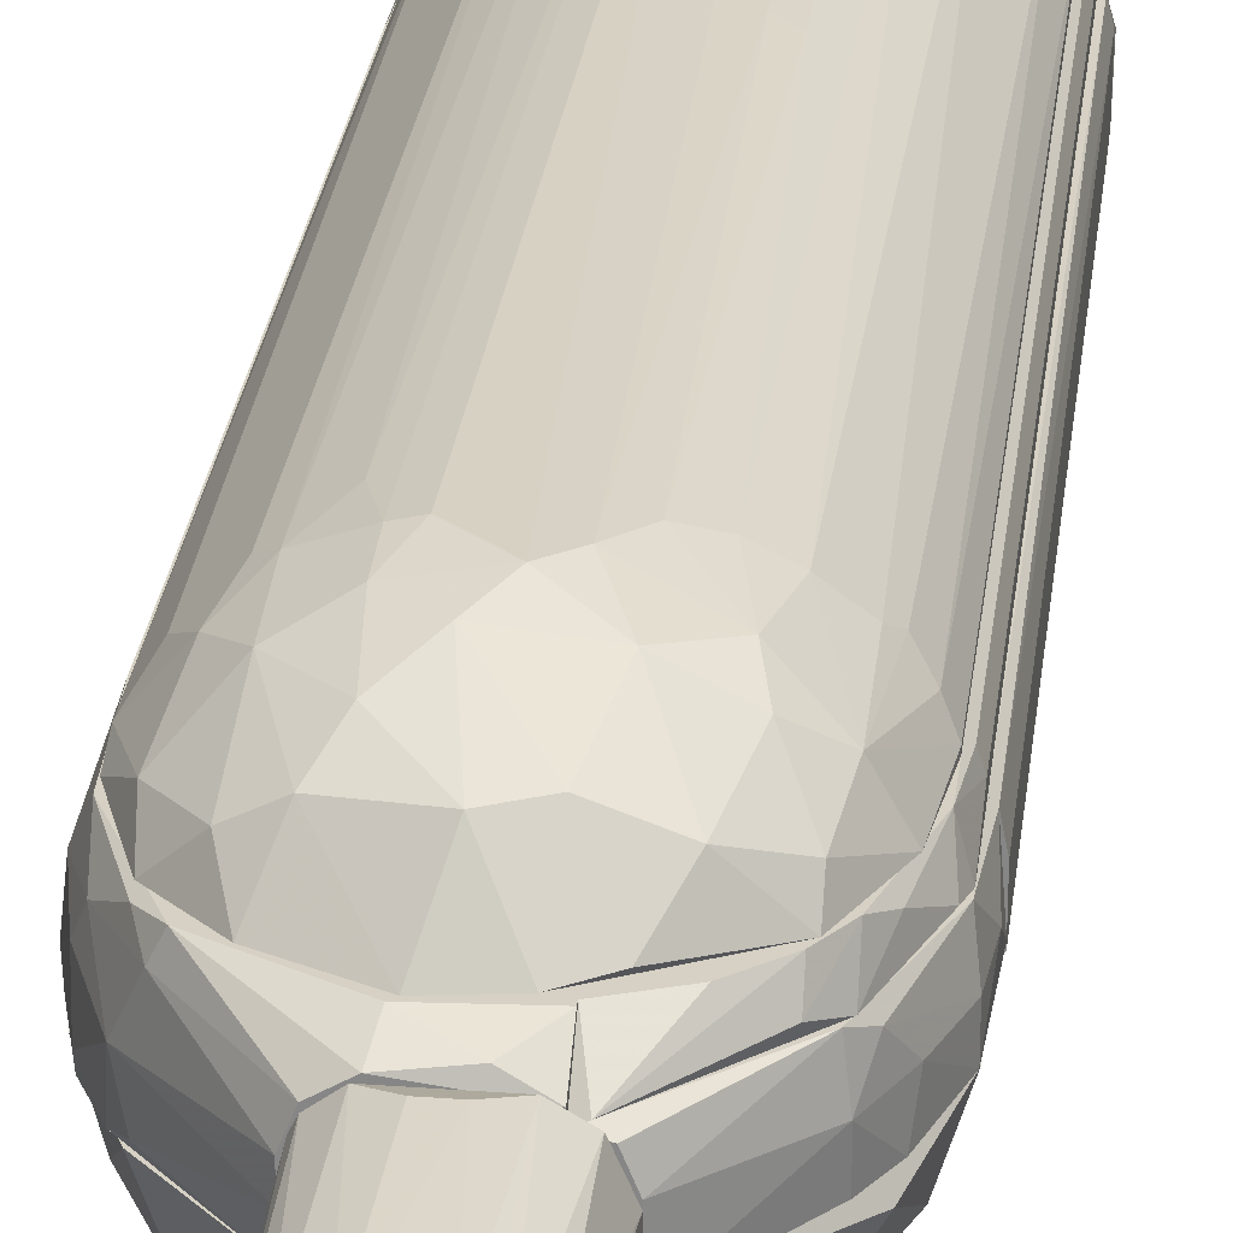
<metadata>
{"format":"obj","ext":"obj","renderer":"f3d","projection":"perspective","resolution":1024,"background":"white","views":[{"elev":26.9,"azim":-173.4,"up":"+Z"}]}
</metadata>
<code>
o convex_0
v -0.03085 0.6981 -0.09509
v 0.02082 0.7175 0.09227
v -0.01144 0.7175 0.09227
v 0.001436 0.9565 -0.01109
v 0.08544 0.6981 -0.01755
v -0.08253 0.9242 0.02766
v 0.05957 0.9371 0.06641
v 0.04022 0.9306 -0.08216
v -0.09546 0.6981 0.02118
v -0.06313 0.9177 -0.06277
v 0.08544 0.9435 -0.024
v 0.07898 0.6981 0.06641
v -0.04377 0.9306 0.07288
v 0.04666 0.6981 -0.08216
v -0.089 0.6981 -0.05632
v -0.07607 0.6981 0.06641
v -0.01144 0.9242 -0.08862
v 0.08544 0.9242 0.02766
v 0.02727 0.9371 0.07934
v -0.08253 0.9242 -0.01755
v 0.07251 0.9371 -0.05632
v -0.00501 0.9565 0.0535
v -0.05023 0.9435 -0.04986
v -0.05668 0.7045 -0.08862
v 0.05312 0.6981 0.0858
v 0.01436 0.7045 -0.09509
v -0.06959 0.9435 0.03411
v 0.05312 0.95 -0.05632
v 0.05312 0.9565 0.03411
v -0.07607 0.9242 0.04704
v -0.04377 0.6981 0.0858
v 0.06605 0.6981 -0.06277
v 0.08544 0.6981 0.0535
v -0.03085 0.9242 0.07934
v -0.09546 0.7045 -0.03693
v -0.01144 0.9435 -0.0757
v -0.07607 0.9177 -0.04339
v -0.08253 0.7045 -0.06923
v -0.05023 0.8983 -0.0757
v 0.02727 0.9113 -0.08862
v 0.07898 0.9113 0.04704
v 0.08544 0.8919 -0.03048
v -0.05668 0.9306 0.06641
v 0.07898 0.95 0.008273
v -0.05023 0.95 -0.01109
v -0.03085 0.9435 0.07288
f 27 43 46
f 1 5 9
f 9 5 12
f 5 1 14
f 1 9 15
f 9 12 16
f 5 11 18
f 3 2 19
f 14 8 21
f 1 15 24
f 17 1 24
f 2 3 25
f 12 7 25
f 16 12 25
f 19 2 25
f 7 19 25
f 14 1 26
f 1 17 26
f 20 6 27
f 23 20 27
f 21 8 28
f 11 21 28
f 19 7 29
f 4 22 29
f 22 19 29
f 28 4 29
f 6 9 30
f 9 16 30
f 27 6 30
f 25 3 31
f 16 25 31
f 5 14 32
f 14 21 32
f 12 5 33
f 5 18 33
f 3 19 34
f 31 3 34
f 13 31 34
f 9 6 35
f 15 9 35
f 6 20 35
f 8 17 36
f 17 10 36
f 23 4 36
f 10 23 36
f 28 8 36
f 4 28 36
f 23 10 37
f 20 23 37
f 15 35 37
f 35 20 37
f 24 15 38
f 37 10 38
f 15 37 38
f 10 17 39
f 17 24 39
f 24 38 39
f 38 10 39
f 8 14 40
f 17 8 40
f 14 26 40
f 26 17 40
f 7 12 41
f 18 7 41
f 12 33 41
f 33 18 41
f 11 5 42
f 21 11 42
f 5 32 42
f 32 21 42
f 30 16 43
f 27 30 43
f 31 13 43
f 16 31 43
f 7 18 44
f 18 11 44
f 11 28 44
f 29 7 44
f 28 29 44
f 22 4 45
f 4 23 45
f 27 22 45
f 23 27 45
f 19 22 46
f 22 27 46
f 34 19 46
f 13 34 46
f 43 13 46
o convex_1
v 0.09187 0.4525 -0.2372
v -0.2505 -0.9234 -0.04989
v -0.2505 -0.9234 -0.03694
v 0.2469 -0.9299 -0.03694
v -0.09543 0.6981 -0.03694
v -0.08897 -0.917 -0.2437
v -0.1794 0.446 -0.1855
v 0.2469 0.4589 -0.03694
v 0.1694 -0.8975 -0.1984
v -0.2505 0.4394 -0.03694
v 0.2146 0.3749 -0.1468
v -0.04373 0.4396 -0.2501
v 0.03371 -0.917 -0.2566
v -0.2053 -0.8717 -0.1597
v 0.04017 0.6981 -0.08866
v 0.234 -0.9104 -0.1145
v -0.244 0.3167 -0.08866
v 0.04017 -0.9494 -0.2178
v 0.1694 0.4458 -0.192
v -0.06312 0.5558 -0.2049
v -0.1536 0.3491 -0.2114
v 0.1242 -0.8459 -0.2307
v 0.04017 0.3168 -0.2566
v -0.2182 -0.9494 -0.03694
v 0.2469 0.4007 -0.08218
v 0.1953 0.5752 -0.03694
v 0.09833 0.5687 -0.1855
v -0.16 -0.9104 -0.2049
v -0.1665 0.5558 -0.1403
v -0.03727 -0.8654 -0.2566
v 0.163 0.3362 -0.2049
v -0.1924 0.3233 -0.1791
v -0.2375 -0.8523 -0.108
v 0.1694 0.5623 -0.1274
v -0.06312 0.3362 -0.2501
v 0.07895 0.6981 -0.03694
v 0.234 -0.9428 -0.03694
v 0.2017 -0.9039 -0.1661
v -0.05666 0.6981 -0.08866
v 0.2534 -0.4646 -0.04989
v -0.1859 -0.9428 -0.1532
v 0.1113 -0.1999 -0.2372
v 0.02725 0.5687 -0.2049
v -0.2182 0.3942 -0.1403
v -0.2117 0.5365 -0.06926
v 0.1436 -0.9428 -0.192
v -0.1084 -0.8072 -0.2372
v -0.02435 0.3491 -0.2566
v -0.1019 0.362 -0.2372
v -0.1794 -0.8394 -0.192
v 0.2469 -0.8523 -0.08218
v 0.02725 0.4912 -0.2437
v -0.2505 -0.8588 -0.06926
v 0.07248 -0.4777 -0.2501
v 0.2211 0.4847 -0.1016
v -0.2247 0.4589 -0.1145
v -0.2247 -0.3161 -0.1339
v 0.1048 0.3684 -0.2372
v 0.2534 0.42 -0.03694
v -0.1342 0.4654 -0.2114
v -0.05019 -0.9494 -0.2178
v 0.2276 0.3426 -0.1274
v 0.1306 -0.9494 -0.1339
v 0.1953 0.362 -0.1726
f 84 77 110
f 49 50 51
f 51 50 54
f 48 49 56
f 49 51 56
f 55 59 68
f 49 48 70
f 50 49 70
f 51 54 72
f 65 47 73
f 59 52 76
f 69 59 76
f 55 68 77
f 53 67 78
f 60 48 79
f 65 73 80
f 73 61 80
f 76 52 81
f 61 51 82
f 51 72 82
f 72 80 82
f 80 61 82
f 62 50 83
f 50 70 83
f 55 77 84
f 51 61 85
f 75 51 85
f 66 75 85
f 48 60 87
f 70 48 87
f 60 74 87
f 74 52 87
f 77 68 88
f 61 73 89
f 85 61 89
f 66 85 89
f 53 78 90
f 56 51 91
f 51 75 91
f 59 55 92
f 64 59 92
f 62 83 92
f 84 62 92
f 55 84 92
f 52 74 93
f 74 67 93
f 81 52 93
f 69 76 94
f 81 58 94
f 76 81 94
f 58 81 95
f 93 67 95
f 81 93 95
f 74 60 96
f 67 74 96
f 60 78 96
f 78 67 96
f 50 62 97
f 62 71 97
f 86 50 97
f 71 86 97
f 58 66 98
f 47 69 98
f 73 47 98
f 66 89 98
f 89 73 98
f 94 58 98
f 69 94 98
f 48 56 99
f 56 63 99
f 79 48 99
f 63 79 99
f 68 59 100
f 59 69 100
f 88 68 100
f 57 65 101
f 54 71 101
f 71 57 101
f 72 54 101
f 65 80 101
f 80 72 101
f 63 56 102
f 75 53 102
f 90 63 102
f 53 90 102
f 56 91 102
f 91 75 102
f 78 60 103
f 60 79 103
f 79 63 103
f 63 90 103
f 90 78 103
f 47 65 104
f 69 47 104
f 65 77 104
f 77 88 104
f 100 69 104
f 88 100 104
f 54 50 105
f 71 54 105
f 50 86 105
f 86 71 105
f 66 58 106
f 67 53 106
f 53 75 106
f 75 66 106
f 58 95 106
f 95 67 106
f 52 59 107
f 59 64 107
f 64 70 107
f 87 52 107
f 70 87 107
f 71 62 108
f 57 71 108
f 84 57 108
f 62 84 108
f 70 64 109
f 83 70 109
f 64 92 109
f 92 83 109
f 65 57 110
f 77 65 110
f 57 84 110
o convex_2
v 0.02728 0.4846 0.2409
v -0.2311 -0.9169 0.1117
v -0.2247 -0.9298 0.1117
v 0.1888 0.5494 0.1117
v 0.163 -0.93 0.2021
v -0.2182 0.4718 0.1117
v -0.08251 -0.8912 0.2473
v 0.2276 -0.9298 0.1117
v -0.1471 0.3555 0.215
v 0.1758 0.4137 0.1892
v 0.04667 -0.9233 0.2602
v -0.03729 0.4136 0.2538
v -0.08251 0.6333 0.1246
v 0.07895 0.3878 0.2473
v -0.2117 -0.9041 0.1569
v 0.2276 0.4006 0.1246
v -0.2182 0.3491 0.144
v -0.1407 0.4976 0.2021
v 0.09835 0.5752 0.1827
v 0.2146 -0.9234 0.1504
v -0.16 -0.8911 0.2086
v 0.1177 -0.9105 0.2344
v -0.09544 -0.9429 0.2215
v 0.03374 0.6527 0.1117
v -0.04376 0.5816 0.1956
v 0.1371 0.375 0.2215
v -0.01143 -0.9169 0.2602
v -0.1859 0.3491 0.1827
v 0.2017 -0.9429 0.1117
v -0.1084 0.3555 0.2344
v 0.05309 0.3878 0.2538
v 0.2276 0.4395 0.1117
v -0.173 0.5687 0.1117
v -0.2311 0.362 0.1181
v -0.2117 -0.9428 0.1117
v 0.08542 -0.9426 0.2344
v 0.1371 0.4654 0.2085
v -0.1148 -0.8975 0.2344
v 0.2017 0.3684 0.1633
v -0.06957 0.491 0.2344
v -0.2311 -0.8911 0.1246
v -0.1148 0.5816 0.1698
v -0.05664 -0.3549 0.2538
v -0.1859 0.4718 0.1698
v 0.1242 0.6204 0.1181
v 0.15 -0.9105 0.215
v 0.1952 0.4976 0.144
v 0.07249 -0.9233 0.2538
v 0.007878 0.5944 0.1892
v 0.09835 0.3233 0.2409
v 0.2276 -0.9234 0.1246
v -0.1665 -0.9362 0.1892
v 0.1436 0.5687 0.1569
v -0.08251 -0.3355 0.2473
v -0.03729 0.6527 0.1181
v 0.1565 0.3555 0.2085
v 0.07895 0.4459 0.2409
v -0.1277 0.4459 0.2215
v -0.06957 0.3684 0.2473
v -0.173 0.5429 0.144
v 0.07249 0.5299 0.215
v -0.005008 0.4395 0.2538
v -0.2311 0.362 0.1117
v -0.1988 0.3297 0.1698
f 138 154 174
f 113 112 114
f 114 112 116
f 113 114 118
f 112 113 125
f 114 116 134
f 133 121 137
f 131 119 138
f 125 131 138
f 113 118 139
f 130 115 139
f 118 130 139
f 121 124 141
f 118 114 142
f 126 118 142
f 134 116 143
f 113 139 145
f 139 133 145
f 121 133 146
f 139 115 146
f 133 139 146
f 136 120 147
f 119 131 148
f 137 117 148
f 133 137 148
f 140 119 148
f 126 120 149
f 115 130 149
f 130 126 149
f 111 135 150
f 112 125 151
f 125 127 151
f 144 112 151
f 127 144 151
f 135 123 152
f 123 143 152
f 150 135 152
f 128 150 152
f 117 137 153
f 137 122 153
f 138 119 154
f 116 144 154
f 144 127 154
f 114 134 155
f 134 129 155
f 132 115 156
f 136 132 156
f 120 126 157
f 142 114 157
f 126 142 157
f 147 120 157
f 124 121 158
f 115 132 158
f 146 115 158
f 121 146 158
f 129 134 159
f 135 111 159
f 136 124 160
f 132 136 160
f 124 158 160
f 158 132 160
f 118 126 161
f 130 118 161
f 126 130 161
f 125 113 162
f 131 125 162
f 113 145 162
f 145 133 162
f 148 131 162
f 133 148 162
f 129 147 163
f 114 155 163
f 155 129 163
f 157 114 163
f 147 157 163
f 148 117 164
f 140 148 164
f 117 153 164
f 123 135 165
f 143 123 165
f 134 143 165
f 159 134 165
f 135 159 165
f 120 136 166
f 115 149 166
f 149 120 166
f 156 115 166
f 136 156 166
f 124 136 167
f 141 124 167
f 136 147 167
f 119 140 168
f 122 150 168
f 150 128 168
f 154 119 168
f 128 154 168
f 153 122 169
f 140 164 169
f 164 153 169
f 122 168 169
f 168 140 169
f 143 116 170
f 152 143 170
f 128 152 170
f 154 128 170
f 116 154 170
f 147 129 171
f 159 111 171
f 129 159 171
f 111 167 171
f 167 147 171
f 122 137 172
f 137 121 172
f 121 141 172
f 111 150 172
f 150 122 172
f 167 111 172
f 141 167 172
f 116 112 173
f 112 144 173
f 144 116 173
f 127 125 174
f 125 138 174
f 154 127 174
o convex_3
v -0.1665 0.5816 0.1117
v -0.244 -0.9298 0.06643
v -0.2311 -0.9429 0.06643
v -0.0567 0.6981 0.06643
v -0.08255 -0.6133 0.1117
v -0.244 0.4266 0.06643
v -0.2311 -0.9235 0.1117
v -0.1601 -0.9429 0.06643
v -0.0567 0.6462 0.1117
v -0.2311 0.42 0.1117
v -0.0567 0.3943 0.06643
v -0.06317 -0.3483 0.1052
v -0.1665 -0.9364 0.1117
v -0.244 -0.9105 0.08581
v -0.1924 0.5688 0.06643
v -0.2376 0.3362 0.1052
v -0.06964 0.6981 0.0729
v -0.244 0.3362 0.08581
v -0.1278 -0.8265 0.1117
v -0.08255 -0.6133 0.1052
v -0.2117 0.5106 0.09872
v -0.06317 -0.3483 0.1117
v -0.2376 -0.9041 0.1052
v -0.0567 0.3813 0.1117
v -0.2117 -0.9429 0.1117
v -0.1213 0.6205 0.1117
v -0.1665 0.601 0.07935
v -0.2376 0.4587 0.0729
v -0.1924 0.5429 0.1117
f 201 189 203
f 177 176 178
f 178 176 180
f 176 177 181
f 179 175 181
f 177 178 182
f 175 179 183
f 181 175 184
f 182 178 185
f 178 183 185
f 179 181 187
f 180 176 188
f 176 181 188
f 178 180 189
f 181 184 190
f 183 178 191
f 178 189 191
f 184 180 192
f 180 188 192
f 190 184 192
f 188 190 192
f 179 187 193
f 187 182 193
f 182 185 194
f 185 186 194
f 186 179 194
f 179 193 194
f 193 182 194
f 183 179 196
f 179 186 196
f 188 181 197
f 181 190 197
f 190 188 197
f 185 183 198
f 186 185 198
f 183 196 198
f 196 186 198
f 181 177 199
f 177 182 199
f 187 181 199
f 182 187 199
f 175 183 200
f 191 175 200
f 183 191 200
f 175 191 201
f 191 189 201
f 180 184 202
f 189 180 202
f 184 195 202
f 195 189 202
f 184 175 203
f 195 184 203
f 189 195 203
f 175 201 203
o convex_4
v 0.1888 0.5624 0.1052
v -0.0567 0.3233 -0.03694
v 0.2534 0.3233 -0.03694
v 0.07899 0.6981 -0.03694
v -0.0567 0.388 0.1117
v -0.0567 0.6981 0.07935
v 0.234 0.3233 0.1117
v -0.0567 0.6981 -0.03694
v 0.234 0.5043 -0.03694
v 0.04023 0.6593 0.1117
v 0.0919 0.6981 0.04057
v 0.247 0.4397 0.0664
v 0.1436 0.3233 0.1117
v -0.0567 0.6528 0.1117
v 0.2017 0.5753 0.02767
v -0.0567 0.3233 0.001834
v 0.0467 0.6981 0.09225
v 0.163 0.5947 0.1117
v 0.1888 0.5882 -0.02401
v 0.2276 0.4591 0.1117
v 0.234 0.5043 0.04704
v 0.2534 0.4332 -0.03047
v 0.2534 0.3233 0.04704
v 0.07899 0.6981 0.07286
v 0.1759 0.5947 0.08579
v -0.0179 0.6916 0.09872
v 0.2534 0.4397 0.008307
v 0.2082 0.5559 -0.03694
v 0.0919 0.6981 0.008307
v 0.2211 0.5171 0.07935
v 0.234 0.5107 -0.01754
f 231 218 234
f 206 205 207
f 205 208 209
f 205 206 210
f 207 205 211
f 205 209 211
f 209 207 211
f 206 207 212
f 208 210 213
f 207 209 214
f 205 210 216
f 210 208 216
f 209 208 217
f 208 213 217
f 208 205 219
f 205 216 219
f 216 208 219
f 214 209 220
f 213 210 221
f 220 213 221
f 210 215 223
f 204 221 223
f 221 210 223
f 206 212 225
f 210 206 226
f 215 210 226
f 206 225 226
f 214 220 227
f 220 221 227
f 227 221 228
f 218 214 228
f 221 204 228
f 214 227 228
f 209 217 229
f 217 213 229
f 213 220 229
f 220 209 229
f 224 215 230
f 215 226 230
f 226 225 230
f 212 207 231
f 207 222 231
f 222 218 231
f 207 214 232
f 214 218 232
f 222 207 232
f 218 222 232
f 204 223 233
f 223 215 233
f 215 224 233
f 224 218 233
f 218 228 233
f 228 204 233
f 218 224 234
f 225 212 234
f 224 230 234
f 230 225 234
f 212 231 234
o convex_5
v -0.1665 -0.9494 0.001833
v -0.2505 -0.93 -0.03693
v -0.2505 -0.9365 -0.01755
v -0.1924 -0.8848 0.06642
v -0.05672 -0.8848 -0.03693
v -0.05672 -0.9429 0.06642
v -0.05672 -0.9429 -0.03693
v -0.2376 -0.9429 0.06642
v -0.257 -0.8848 -0.024
v -0.05672 -0.8848 0.008287
v -0.2505 -0.8848 0.06642
v -0.2182 -0.9494 -0.03693
v -0.05672 -0.9236 0.06642
v -0.2505 -0.8848 -0.03693
v -0.257 -0.9171 0.02765
v -0.1407 -0.9494 -0.03693
f 235 246 250
f 239 240 241
f 236 239 241
f 235 240 242
f 240 238 242
f 238 239 243
f 239 238 244
f 240 239 244
f 242 238 245
f 238 243 245
f 237 236 246
f 236 241 246
f 235 242 246
f 242 237 246
f 238 240 247
f 244 238 247
f 240 244 247
f 239 236 248
f 236 243 248
f 243 239 248
f 236 237 249
f 237 242 249
f 243 236 249
f 242 245 249
f 245 243 249
f 240 235 250
f 241 240 250
f 246 241 250
o convex_6
v 0.2534 -0.9235 0.008281
v -0.0567 -0.9429 -0.03694
v 0.234 -0.9429 -0.03694
v 0.2534 0.3233 -0.03694
v -0.0567 0.3233 0.001818
v -0.0567 -0.9429 0.008281
v 0.2534 0.3233 0.008281
v -0.0567 0.3233 -0.03694
v 0.1177 0.3233 0.008281
v 0.2534 -0.9106 -0.03048
v -0.0567 -0.4583 0.008281
v 0.234 -0.9429 0.008281
v 0.2534 -0.568 -0.03694
v 0.247 -0.9299 -0.03694
f 253 263 264
f 253 252 254
f 255 252 256
f 252 253 256
f 251 254 257
f 254 255 257
f 256 251 257
f 254 252 258
f 255 254 258
f 252 255 258
f 257 255 259
f 256 257 259
f 254 251 260
f 255 256 261
f 259 255 261
f 256 259 261
f 253 251 262
f 251 256 262
f 256 253 262
f 253 254 263
f 254 260 263
f 263 260 264
f 251 253 264
f 260 251 264
o convex_7
v -0.2053 0.5559 0.05349
v -0.257 0.3233 -0.024
v -0.2505 0.3233 -0.03693
v -0.05672 0.388 0.06642
v -0.05672 0.6981 -0.03693
v -0.05672 0.3233 -0.03693
v -0.244 0.3233 0.06642
v -0.05672 0.6981 0.06642
v -0.1924 0.5817 -0.03693
v -0.2505 0.4526 -0.03047
v -0.09549 0.6981 0.02765
v -0.244 0.4397 0.06642
v -0.1601 0.3233 0.06642
v -0.09549 0.6981 -0.03693
v -0.1859 0.5817 0.06642
v -0.05672 0.3233 0.001833
v -0.1924 0.5882 0.01474
v -0.257 0.388 0.0212
v -0.2247 0.5236 0.01474
v -0.08255 0.6981 0.05995
v -0.2182 0.5365 -0.03693
v -0.2505 0.4526 0.01474
v -0.2505 0.3233 0.05995
f 276 282 287
f 267 269 270
f 266 267 270
f 269 268 270
f 266 270 271
f 268 269 272
f 271 268 272
f 269 267 273
f 267 266 274
f 272 269 275
f 271 272 276
f 268 271 277
f 271 270 277
f 269 273 278
f 275 269 278
f 265 276 279
f 276 272 279
f 270 268 280
f 268 277 280
f 277 270 280
f 278 273 281
f 275 278 281
f 265 279 281
f 279 275 281
f 274 266 282
f 265 281 283
f 272 275 284
f 279 272 284
f 275 279 284
f 273 267 285
f 267 274 285
f 281 273 285
f 274 283 285
f 283 281 285
f 276 265 286
f 274 282 286
f 282 276 286
f 283 274 286
f 265 283 286
f 266 271 287
f 271 276 287
f 282 266 287
o convex_8
v -0.1601 0.2199 0.06642
v -0.257 -0.8848 -0.03047
v -0.257 -0.8848 0.04058
v -0.257 0.3233 0.02765
v -0.1536 -0.8848 -0.03693
v -0.1536 0.3233 -0.03693
v -0.1665 -0.8395 0.06642
v -0.2505 0.3233 -0.03693
v -0.244 0.3233 0.06642
v -0.2505 -0.8848 0.06642
v -0.1536 -0.4517 0.06642
v -0.257 -0.8589 -0.03693
v -0.1665 0.3233 0.06642
v -0.1536 -0.8848 0.008287
v -0.257 0.3233 -0.03047
v -0.2505 0.3233 0.05995
v -0.1536 0.3233 -0.004632
v -0.1859 -0.8848 0.06642
v -0.1536 -0.2324 0.06642
v -0.1601 -0.749 0.06642
f 301 298 307
f 289 290 291
f 290 289 292
f 293 292 295
f 291 293 295
f 293 291 296
f 294 288 296
f 294 296 297
f 290 292 297
f 292 293 298
f 288 294 298
f 289 291 299
f 292 289 299
f 295 292 299
f 293 296 300
f 296 288 300
f 297 292 301
f 292 298 301
f 291 295 302
f 299 291 302
f 295 299 302
f 291 290 303
f 296 291 303
f 297 296 303
f 290 297 303
f 298 293 304
f 300 288 304
f 293 300 304
f 294 297 305
f 301 294 305
f 297 301 305
f 288 298 306
f 298 304 306
f 304 288 306
f 298 294 307
f 294 301 307
o convex_9
v -0.06317 -0.4646 0.008281
v -0.1536 -0.8848 -0.03694
v -0.0567 -0.8848 -0.03694
v -0.1536 0.3233 -0.03694
v -0.1536 -0.8848 0.008281
v -0.0567 0.3233 0.001818
v -0.0567 0.3233 -0.03694
v -0.1471 0.3233 0.001818
v -0.0567 -0.8848 0.001818
v -0.1536 0.2006 0.001818
v -0.0567 -0.6843 0.008281
v -0.1213 -0.5487 0.008281
f 315 312 319
f 310 309 311
f 309 310 312
f 311 309 312
f 310 311 314
f 313 310 314
f 311 313 314
f 308 313 315
f 313 311 315
f 312 310 316
f 310 313 316
f 311 312 317
f 312 315 317
f 315 311 317
f 308 312 318
f 313 308 318
f 312 316 318
f 316 313 318
f 312 308 319
f 308 315 319
o convex_10
v 0.08544 -0.9236 0.08581
v -0.0567 -0.9429 0.008281
v -0.0567 -0.9429 0.06643
v -0.0567 -0.8913 0.008281
v 0.08544 -0.9429 0.008281
v 0.08544 -0.8848 0.008281
v -0.01146 -0.9236 0.08581
v 0.08544 -0.9429 0.08581
v 0.02083 -0.8848 0.01475
v -0.0567 -0.9236 0.06643
f 326 323 329
f 321 322 323
f 322 321 324
f 321 323 324
f 320 324 325
f 324 323 325
f 324 320 327
f 322 324 327
f 320 326 327
f 326 322 327
f 320 325 328
f 325 323 328
f 326 320 328
f 323 326 328
f 323 322 329
f 322 326 329
o convex_11
v 0.2405 -0.9171 0.09226
v 0.08544 -0.9429 0.008291
v 0.1694 -0.9494 0.04706
v 0.2534 -0.859 0.008291
v 0.1307 -0.859 0.1116
v 0.1048 -0.9429 0.1116
v 0.0919 -0.8784 0.008291
v 0.2469 -0.9365 0.008291
v 0.2276 -0.859 0.1116
v 0.2082 -0.9429 0.1116
v 0.08544 -0.9236 0.09226
v 0.163 -0.859 0.008291
v 0.234 -0.9429 0.008291
v 0.08544 -0.8848 0.01476
v 0.2469 -0.859 0.06642
v 0.2534 -0.9171 0.03413
v 0.2276 -0.9365 0.1052
v 0.08544 -0.9429 0.08579
f 335 340 347
f 333 331 336
f 331 333 337
f 333 334 338
f 334 335 338
f 338 335 339
f 335 332 339
f 335 334 340
f 334 333 341
f 333 336 341
f 336 334 341
f 332 331 342
f 331 337 342
f 339 332 342
f 336 331 343
f 334 336 343
f 331 340 343
f 340 334 343
f 338 330 344
f 333 338 344
f 337 333 345
f 344 330 345
f 333 344 345
f 330 338 346
f 338 339 346
f 342 337 346
f 339 342 346
f 345 330 346
f 337 345 346
f 331 332 347
f 332 335 347
f 340 331 347
o convex_12
v 0.1824 0.207 0.06643
v 0.1694 -0.859 0.008281
v 0.1694 -0.859 0.01475
v 0.2534 -0.859 0.008281
v 0.1888 0.3233 0.008281
v 0.2469 -0.859 0.06643
v 0.2534 0.3233 0.04704
v 0.1759 -0.859 0.06643
v 0.2534 0.3233 0.008281
v 0.2469 0.3233 0.06643
v 0.1694 -0.1354 0.06643
v 0.1888 0.3233 0.06643
v 0.2534 -0.846 0.04057
v 0.1694 -0.7426 0.06643
v 0.1694 -0.1354 0.05996
v 0.1694 -0.8007 0.008281
f 349 362 363
f 350 349 351
f 351 349 352
f 350 351 353
f 353 348 355
f 350 353 355
f 351 352 356
f 352 354 356
f 354 351 356
f 348 353 357
f 354 352 357
f 353 354 357
f 349 350 358
f 355 348 358
f 352 348 359
f 348 357 359
f 357 352 359
f 353 351 360
f 351 354 360
f 354 353 360
f 350 355 361
f 358 350 361
f 355 358 361
f 348 352 362
f 349 358 362
f 358 348 362
f 352 349 363
f 362 352 363
o convex_13
v 0.2469 0.3233 0.0729
v 0.04023 -0.6327 0.1052
v 0.04023 -0.6327 0.1117
v 0.2469 -0.8394 0.0729
v 0.234 0.3233 0.1117
v 0.2276 -0.859 0.1117
v 0.1823 0.3233 0.06643
v 0.1694 -0.859 0.06643
v 0.1436 0.3233 0.1117
v 0.04669 -0.2709 0.1052
v 0.2469 -0.8394 0.06643
v 0.1565 -0.3032 0.06643
v 0.1242 -0.8525 0.1117
v 0.2469 0.3233 0.06643
v 0.234 -0.6457 0.1117
v 0.04669 -0.2709 0.1117
v 0.1436 0.3233 0.1052
v 0.1565 -0.594 0.06643
v 0.07899 -0.7555 0.1052
v 0.2405 -0.859 0.06643
v 0.04023 -0.51 0.1052
v 0.1307 -0.859 0.1052
v 0.2405 -0.859 0.09227
f 369 383 386
f 367 364 368
f 368 366 369
f 368 364 370
f 366 368 372
f 368 370 372
f 364 367 374
f 371 370 374
f 370 371 375
f 373 370 375
f 369 366 376
f 370 364 377
f 364 374 377
f 374 370 377
f 367 368 378
f 368 369 378
f 366 372 379
f 372 373 379
f 372 370 380
f 370 373 380
f 373 372 380
f 371 365 381
f 365 375 381
f 375 371 381
f 366 365 382
f 365 371 382
f 376 366 382
f 369 371 383
f 374 367 383
f 371 374 383
f 365 366 384
f 375 365 384
f 373 375 384
f 366 379 384
f 379 373 384
f 371 369 385
f 369 376 385
f 382 371 385
f 376 382 385
f 367 378 386
f 378 369 386
f 383 367 386

</code>
